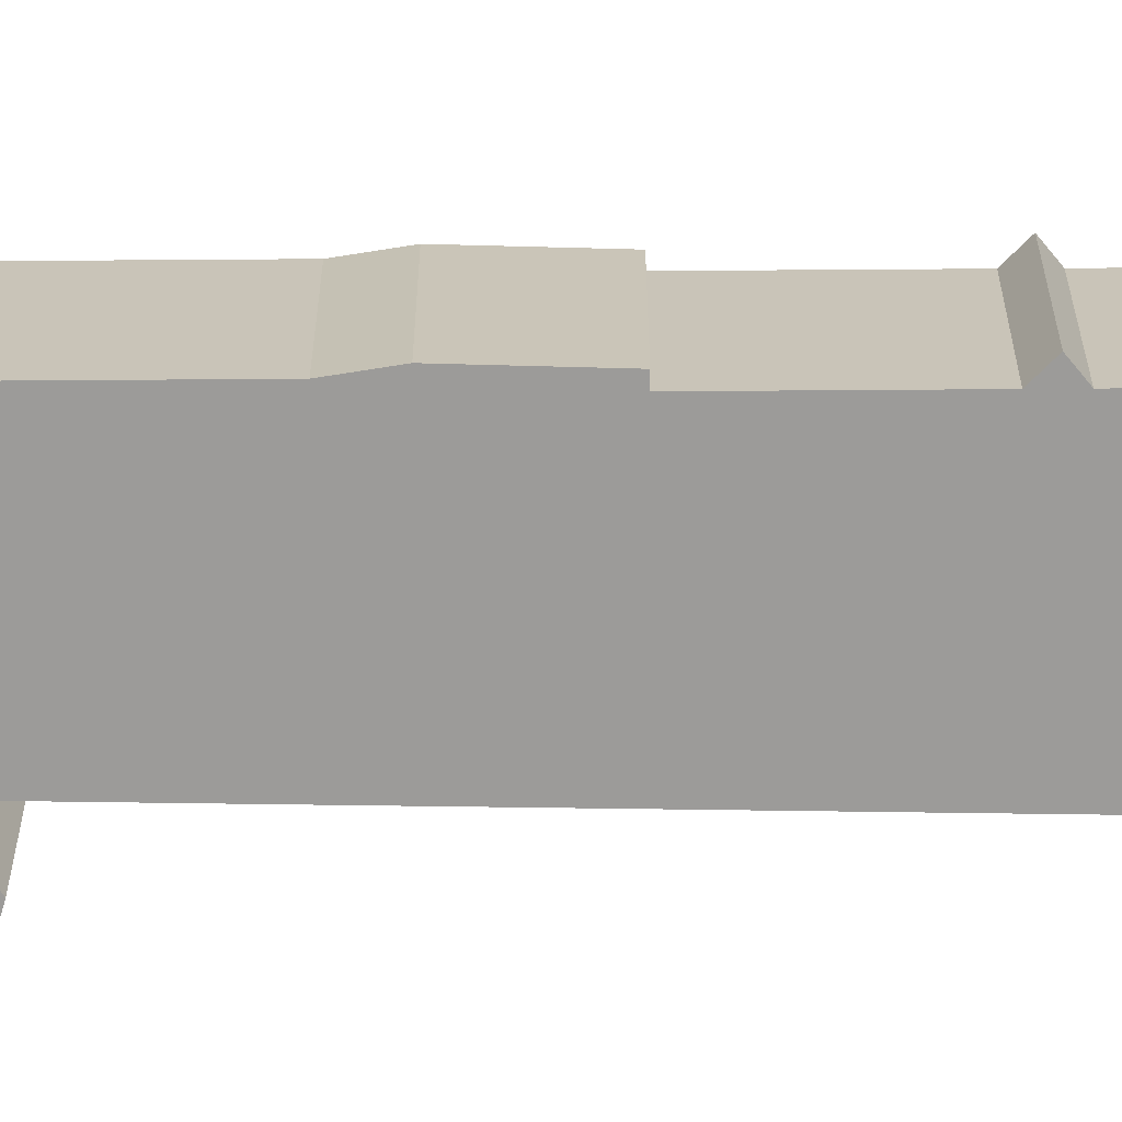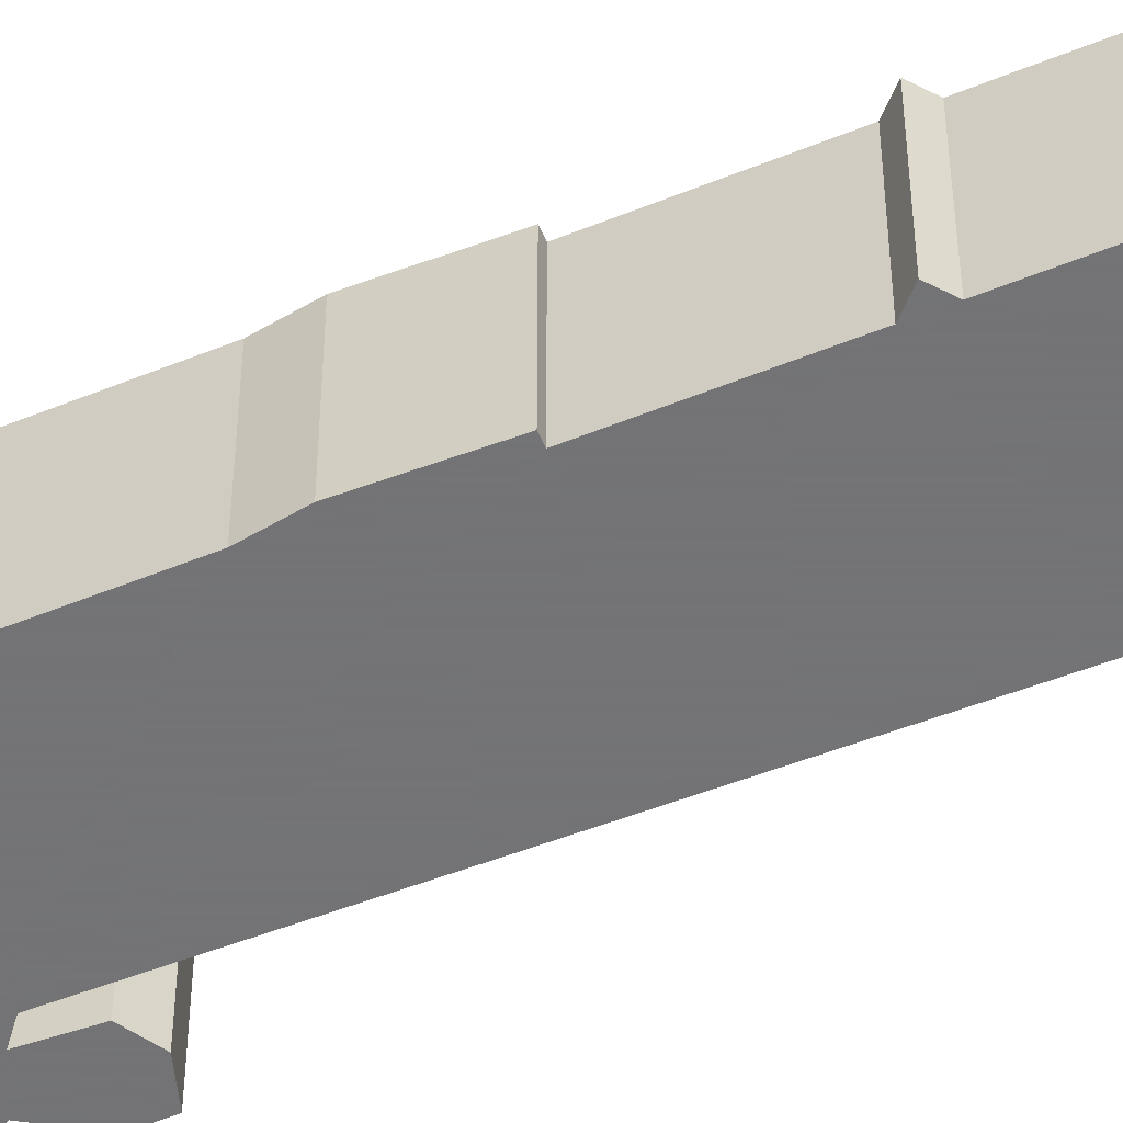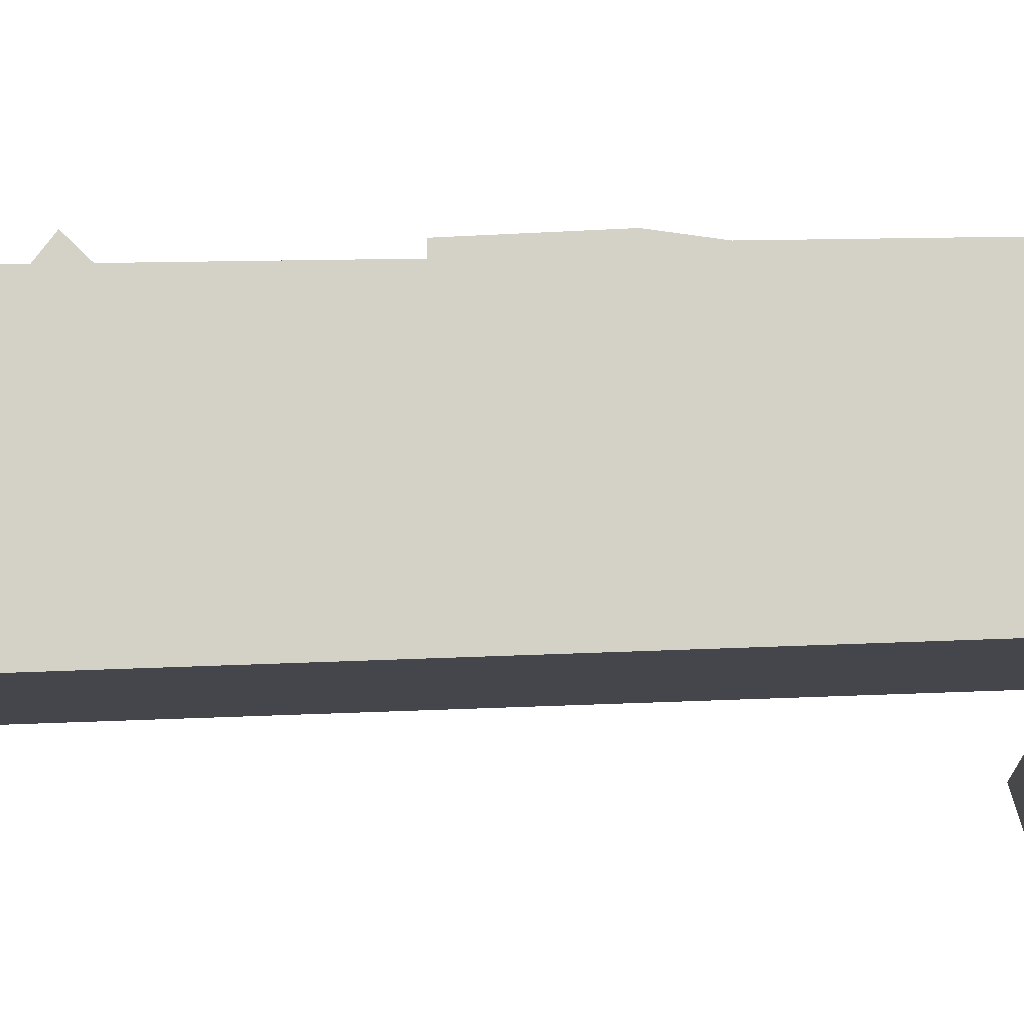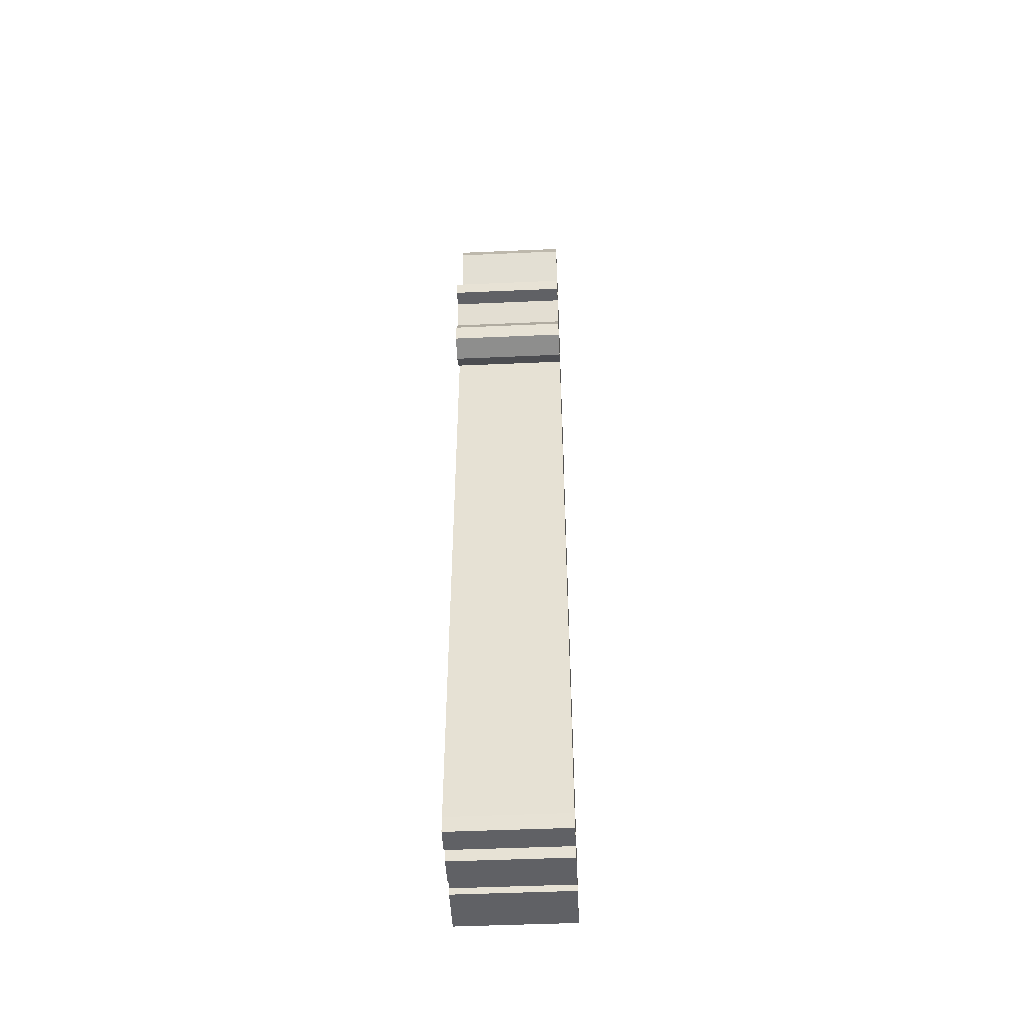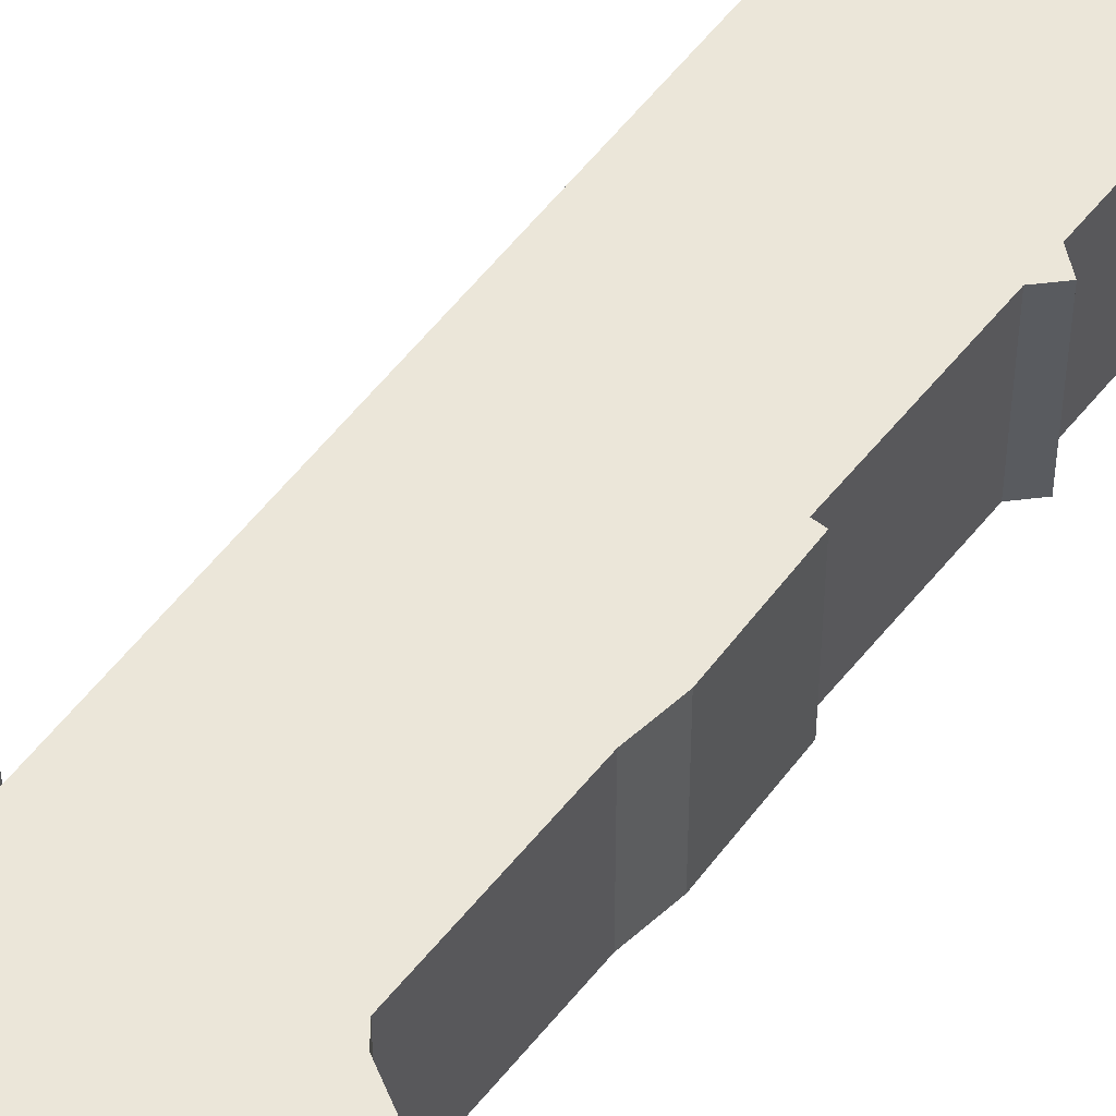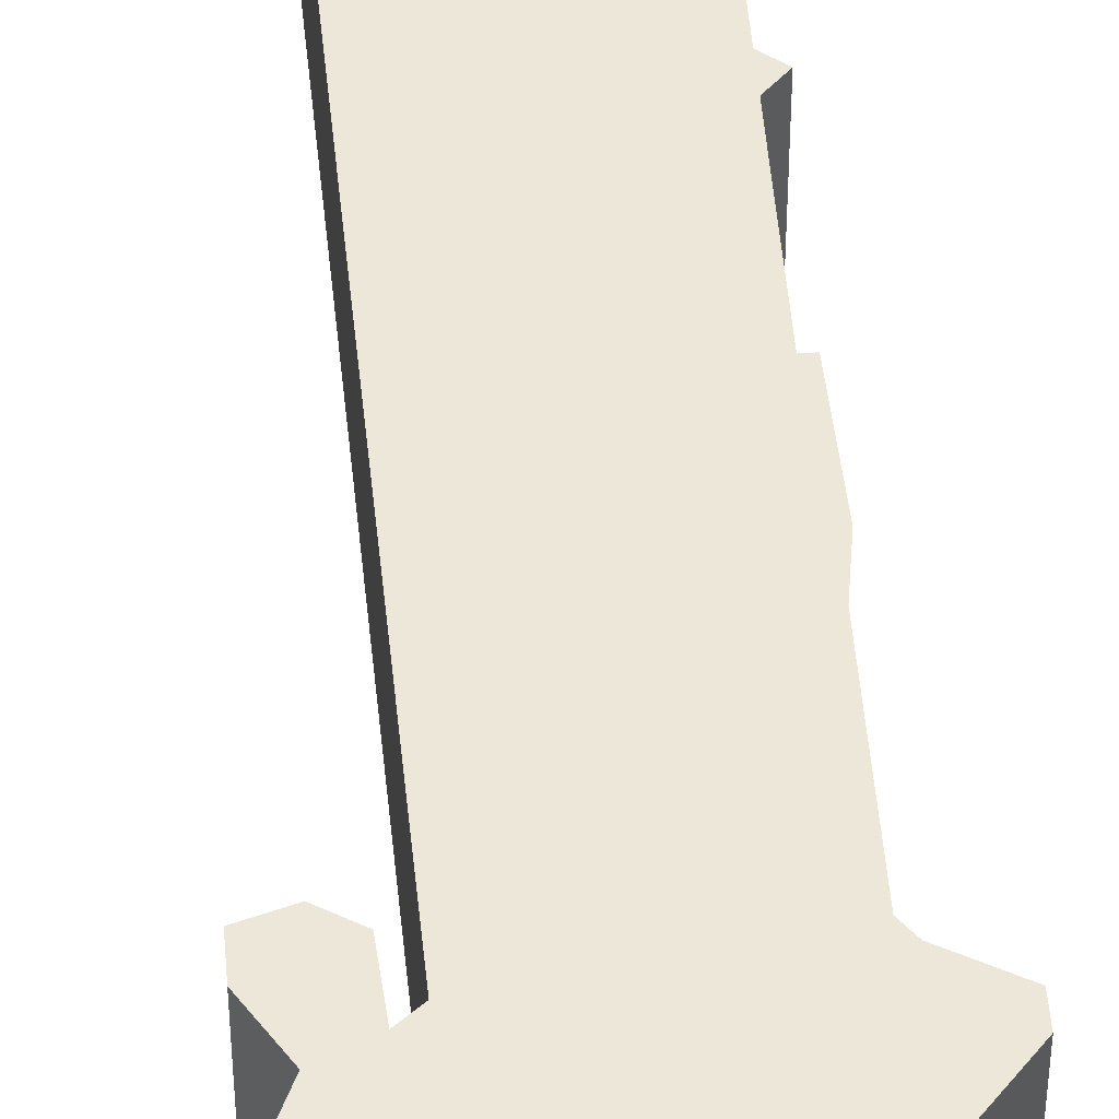
<metadata>
{"format":"obj","ext":"obj","renderer":"f3d","projection":"perspective","resolution":1024,"background":"white","views":[{"elev":-69.7,"azim":-89.6,"up":"+Z"},{"elev":-56.0,"azim":-67.0,"up":"+Z"},{"elev":79.8,"azim":89.2,"up":"+Z"},{"elev":-48.2,"azim":92.8,"up":"+Y"},{"elev":55.8,"azim":-142.0,"up":"+Z"},{"elev":49.9,"azim":175.3,"up":"+Z"}]}
</metadata>
<code>
g sbg_arkout_df_structure02_h
v -0.25 4.16 0
v -0.29 3.96 0
v -0.35 3.96 0
v -0.44 3.87 0
v -0.34 3.79 0
v -0.33 3.63 0
v -0.33 3.29 0
v -0.5 3.1 0
v -0.5 3.03 0
v -0.36 2.95 0
v -0.33 2.91 0
v -0.33 2.42 0
v -0.35 2.29 0
v -0.34 1.99 0
v -0.31 1.99 0
v -0.31 1.52 0
v -0.36 1.47 0
v -0.31 1.43 0
v -0.31 0.86 0
v -0.34 0.83 0
v -0.31 0.76 0
v -0.3 0.52 0
v -0.32 0.53 0
v -0.3 0 0
v -0.09 0 0
v -0.09 0.03 0
v -0.01 0.03 0
v -0 0 0
v 0.12 0 0
v 0.12 0.21 0
v 0.19 0.21 0
v 0.19 0 0
v 0.3 0 0
v 0.3 0.07 0
v 0.24 2.99 0
v 0.29 3.03 0
v 0.3 2.88 0
v 0.38 2.83 0
v 0.48 2.86 0
v 0.48 2.95 0
v 0.4 3.08 0
v 0.45 3.19 0
v 0.52 3.19 0
v 0.52 3.26 0
v 0.49 3.29 0
v 0.41 3.33 0
v 0.32 3.41 0
v 0.23 3.44 0
v 0.23 3.66 0
v 0.31 3.84 0
v 0.26 3.94 0
v 0.16 4.04 0
v 0.06 4.05 0
v 0.05 4.15 0
v -0.01 4.21 0
v -0.14 4.21 0
v -0.25 4.16 0.5
v -0.29 3.96 0.5
v -0.35 3.96 0.5
v -0.44 3.87 0.5
v -0.34 3.79 0.5
v -0.33 3.63 0.5
v -0.33 3.29 0.5
v -0.5 3.1 0.5
v -0.5 3.03 0.5
v -0.36 2.95 0.5
v -0.33 2.91 0.5
v -0.33 2.42 0.5
v -0.35 2.29 0.5
v -0.34 1.99 0.5
v -0.31 1.99 0.5
v -0.31 1.52 0.5
v -0.36 1.47 0.5
v -0.31 1.43 0.5
v -0.31 0.86 0.5
v -0.34 0.83 0.5
v -0.31 0.76 0.5
v -0.3 0.52 0.5
v -0.32 0.53 0.5
v -0.3 0 0.5
v -0.09 0 0.5
v -0.09 0.03 0.5
v -0.01 0.03 0.5
v -0 0 0.5
v 0.12 0 0.5
v 0.12 0.21 0.5
v 0.19 0.21 0.5
v 0.19 0 0.5
v 0.3 0 0.5
v 0.3 0.07 0.5
v 0.24 2.99 0.5
v 0.29 3.03 0.5
v 0.3 2.88 0.5
v 0.38 2.83 0.5
v 0.48 2.86 0.5
v 0.48 2.95 0.5
v 0.4 3.08 0.5
v 0.45 3.19 0.5
v 0.52 3.19 0.5
v 0.52 3.26 0.5
v 0.49 3.29 0.5
v 0.41 3.33 0.5
v 0.32 3.41 0.5
v 0.23 3.44 0.5
v 0.23 3.66 0.5
v 0.31 3.84 0.5
v 0.26 3.94 0.5
v 0.16 4.04 0.5
v 0.06 4.05 0.5
v 0.05 4.15 0.5
v -0.01 4.21 0.5
v -0.14 4.21 0.5
g sbg_arkout_df_structure02_h_0
f 56 55 53
f 55 54 53
f 53 52 51
f 53 51 49
f 49 48 6
f 51 50 49
f 48 35 7
f 48 47 36
f 46 45 42
f 41 36 42
f 43 42 44
f 45 44 42
f 36 46 42
f 12 11 35
f 36 41 40
f 38 37 40
f 40 39 38
f 37 36 40
f 36 47 46
f 48 36 35
f 18 16 31
f 35 34 31
f 32 31 34
f 33 32 34
f 16 35 31
f 22 21 30
f 27 30 29
f 28 27 29
f 30 27 26
f 26 24 22
f 26 25 24
f 24 23 22
f 30 26 22
f 21 19 31
f 21 20 19
f 19 18 31
f 30 21 31
f 18 17 16
f 35 16 15
f 35 15 12
f 13 12 15
f 14 13 15
f 35 11 7
f 48 7 6
f 11 10 7
f 10 9 8
f 10 8 7
f 49 6 5
f 5 2 53
f 53 49 5
f 5 4 3
f 5 3 2
f 56 53 2
f 56 2 1
f 56 111 55
f 111 56 112
f 54 109 53
f 109 54 110
f 55 110 54
f 110 55 111
f 52 107 51
f 107 52 108
f 53 108 52
f 108 53 109
f 49 104 48
f 104 49 105
f 50 105 49
f 105 50 106
f 51 106 50
f 106 51 107
f 48 103 47
f 103 48 104
f 46 101 45
f 101 46 102
f 42 97 41
f 97 42 98
f 43 98 42
f 98 43 99
f 44 99 43
f 99 44 100
f 45 100 44
f 100 45 101
f 12 67 11
f 67 12 68
f 41 96 40
f 96 41 97
f 38 93 37
f 93 38 94
f 39 94 38
f 94 39 95
f 40 95 39
f 95 40 96
f 37 92 36
f 92 37 93
f 47 102 46
f 102 47 103
f 36 91 35
f 91 36 92
f 35 90 34
f 90 35 91
f 32 87 31
f 87 32 88
f 33 88 32
f 88 33 89
f 34 89 33
f 89 34 90
f 22 77 21
f 77 22 78
f 30 85 29
f 85 30 86
f 28 83 27
f 83 28 84
f 29 84 28
f 84 29 85
f 27 82 26
f 82 27 83
f 25 80 24
f 80 25 81
f 26 81 25
f 81 26 82
f 23 78 22
f 78 23 79
f 24 79 23
f 79 24 80
f 20 75 19
f 75 20 76
f 21 76 20
f 76 21 77
f 19 74 18
f 74 19 75
f 31 86 30
f 86 31 87
f 17 72 16
f 72 17 73
f 18 73 17
f 73 18 74
f 16 71 15
f 71 16 72
f 13 68 12
f 68 13 69
f 14 69 13
f 69 14 70
f 15 70 14
f 70 15 71
f 7 62 6
f 62 7 63
f 11 66 10
f 66 11 67
f 9 64 8
f 64 9 65
f 10 65 9
f 65 10 66
f 8 63 7
f 63 8 64
f 6 61 5
f 61 6 62
f 4 59 3
f 59 4 60
f 5 60 4
f 60 5 61
f 3 58 2
f 58 3 59
f 2 57 1
f 57 2 58
f 1 112 56
f 112 1 57
f 109 111 112
f 109 110 111
f 107 108 109
f 105 107 109
f 62 104 105
f 105 106 107
f 63 91 104
f 92 103 104
f 98 101 102
f 98 92 97
f 100 98 99
f 98 100 101
f 98 102 92
f 91 67 68
f 96 97 92
f 96 93 94
f 94 95 96
f 96 92 93
f 102 103 92
f 91 92 104
f 87 72 74
f 87 90 91
f 90 87 88
f 90 88 89
f 87 91 72
f 86 77 78
f 85 86 83
f 85 83 84
f 82 83 86
f 78 80 82
f 80 81 82
f 78 79 80
f 78 82 86
f 87 75 77
f 75 76 77
f 87 74 75
f 87 77 86
f 72 73 74
f 71 72 91
f 68 71 91
f 71 68 69
f 71 69 70
f 63 67 91
f 62 63 104
f 63 66 67
f 64 65 66
f 63 64 66
f 61 62 105
f 109 58 61
f 61 105 109
f 59 60 61
f 58 59 61
f 58 109 112
f 57 58 112

</code>
